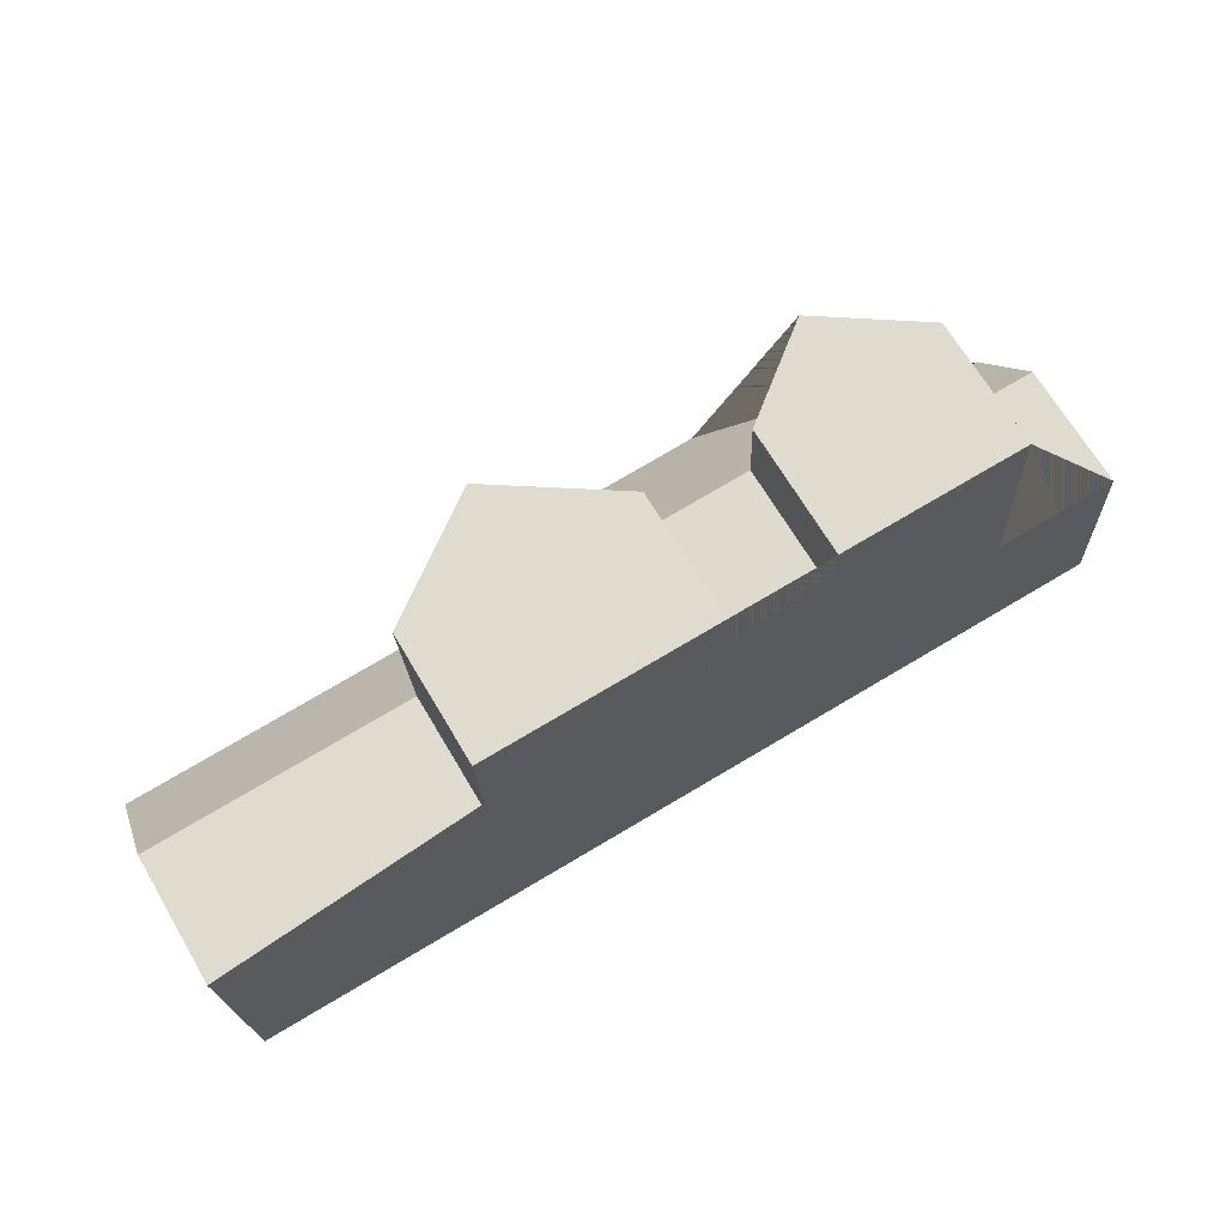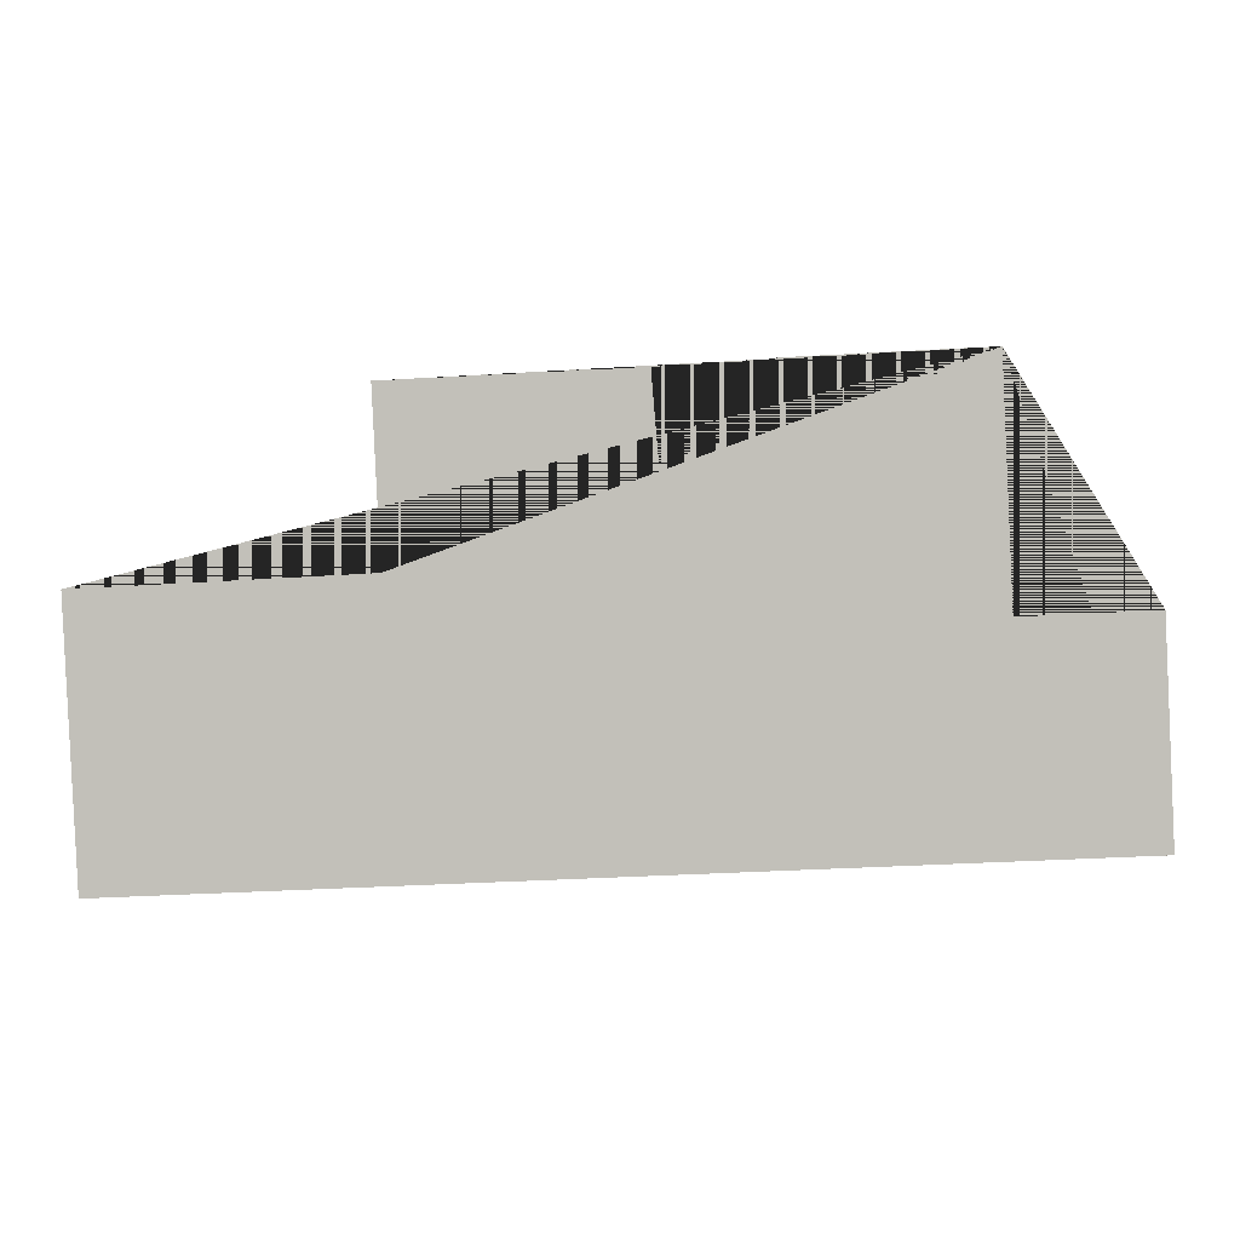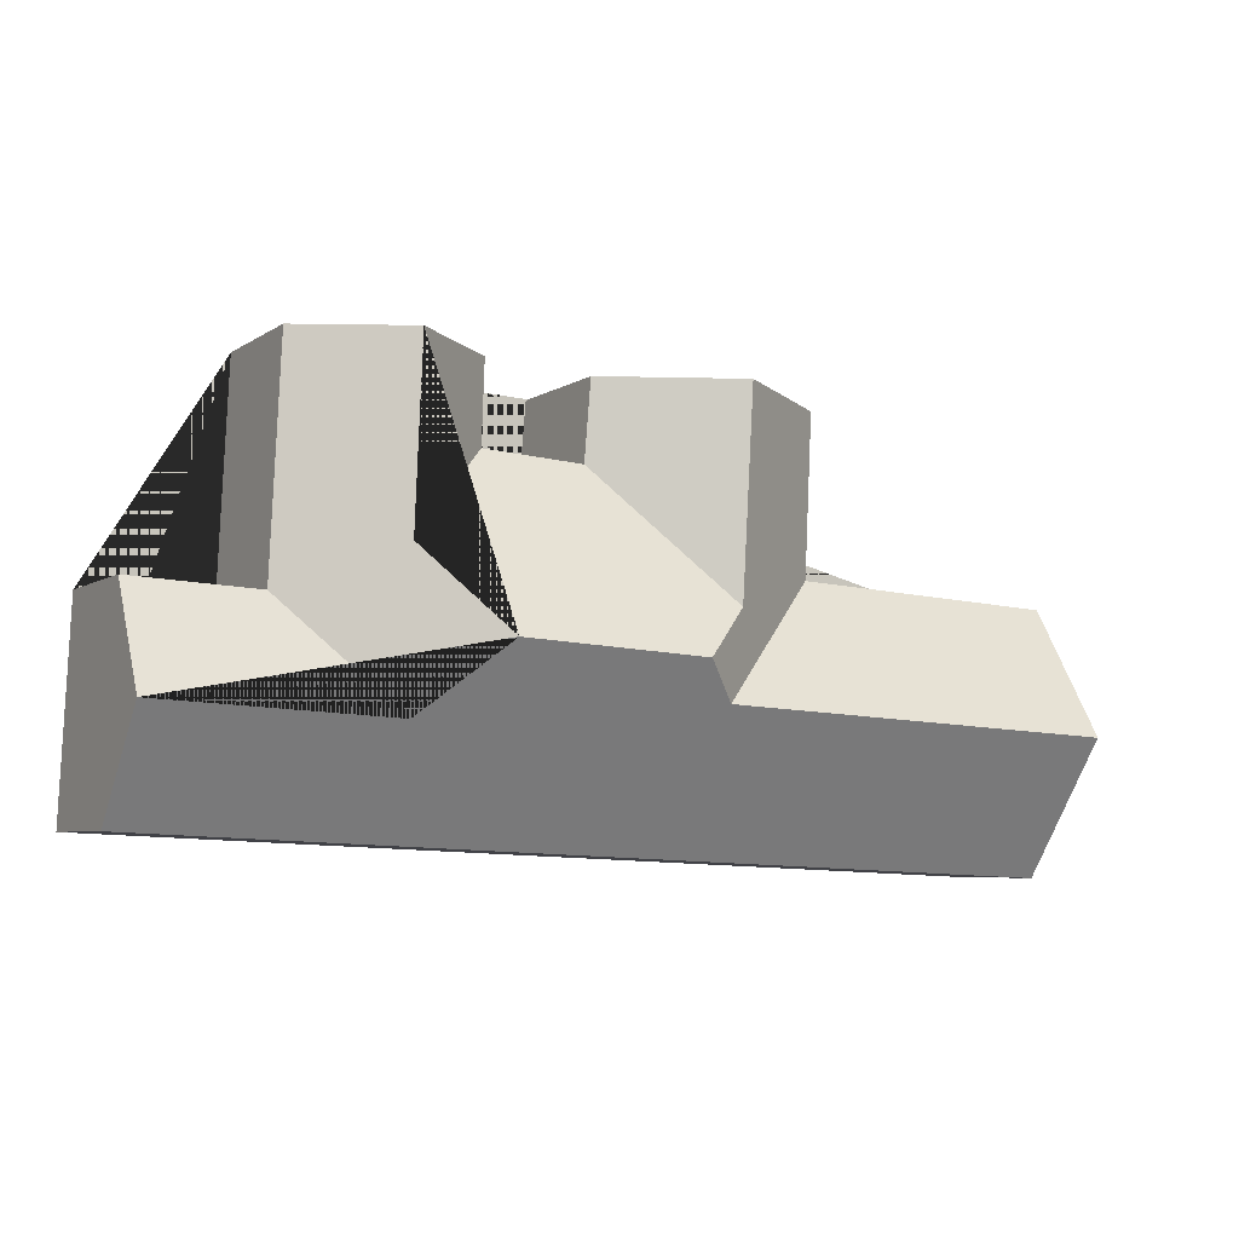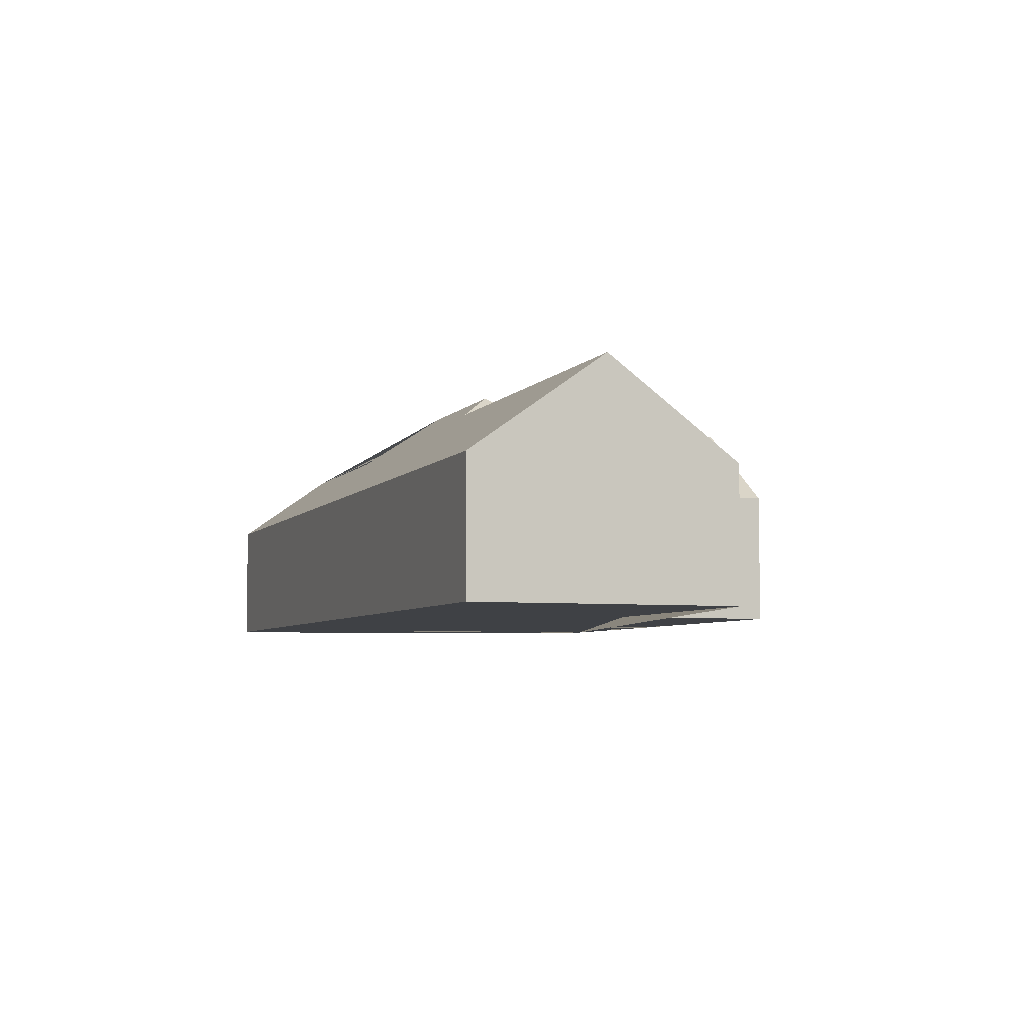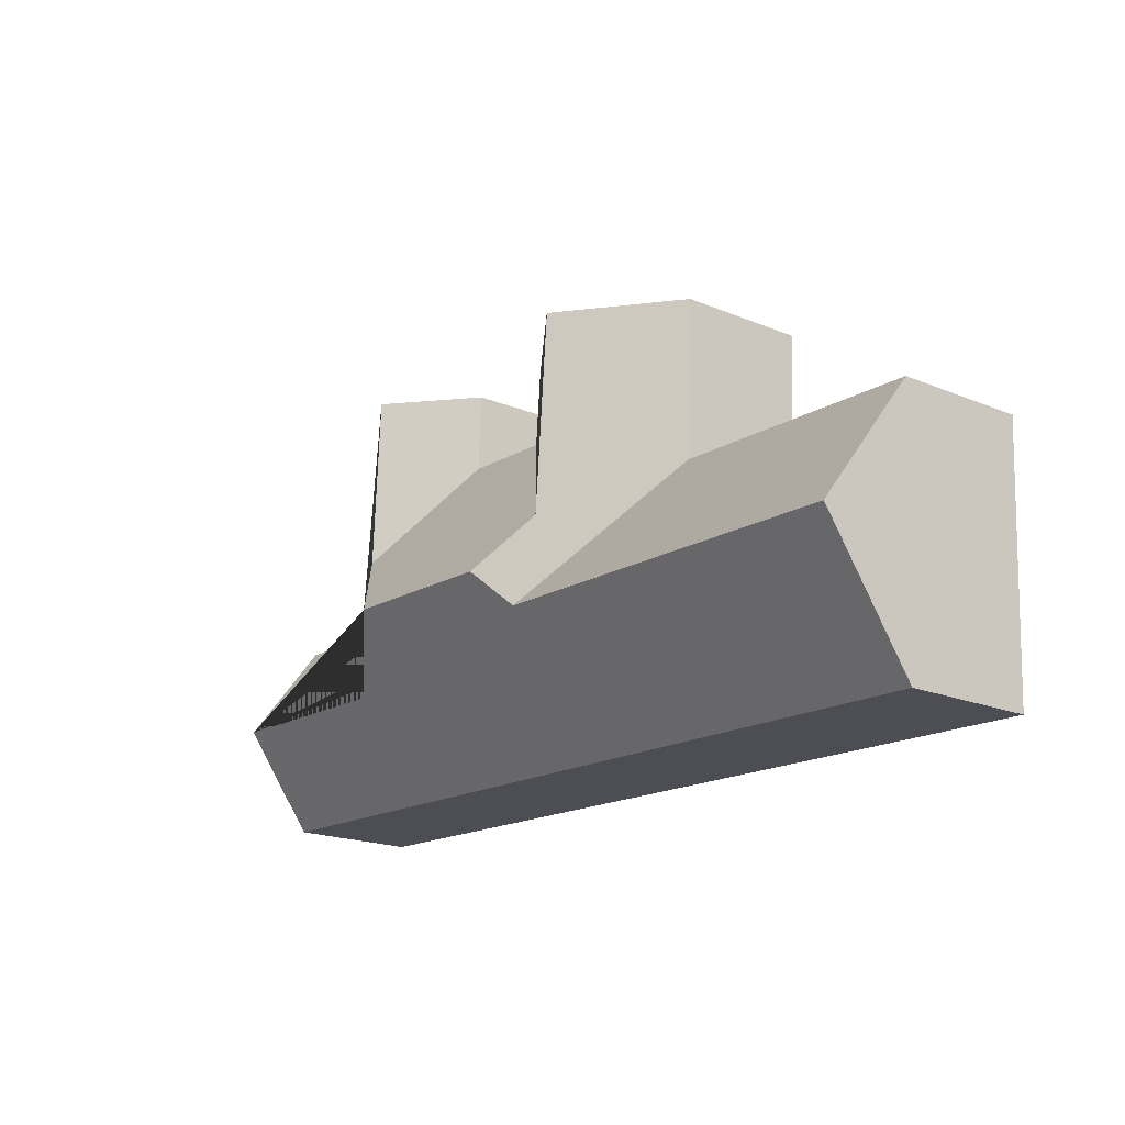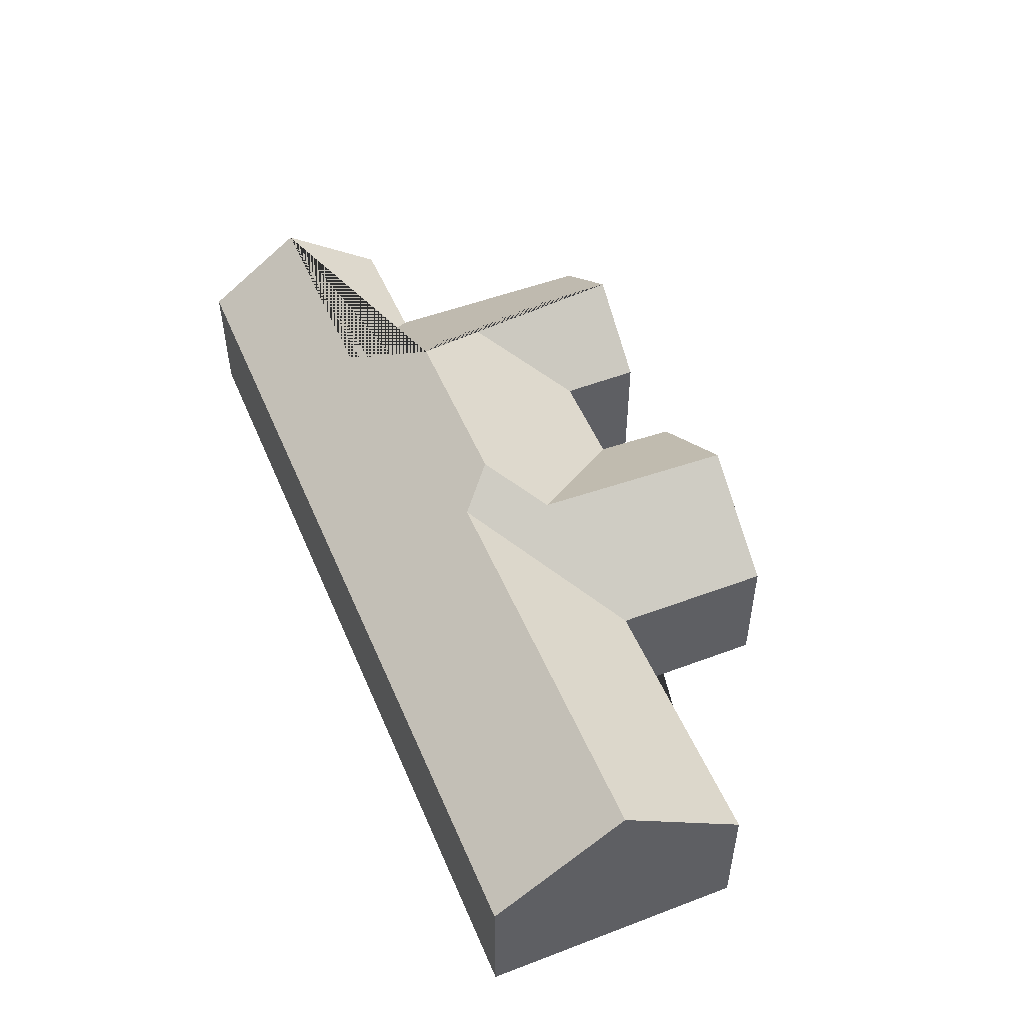
<metadata>
{"format":"obj","ext":"obj","renderer":"f3d","projection":"perspective","resolution":1024,"background":"white","views":[{"elev":68.1,"azim":-30.6,"up":"+Z"},{"elev":2.5,"azim":2.6,"up":"+Z"},{"elev":-5.5,"azim":151.3,"up":"+Z"},{"elev":-5.5,"azim":-112.6,"up":"+Y"},{"elev":-19.5,"azim":-127.6,"up":"+Z"},{"elev":50.2,"azim":-115.2,"up":"+Y"}]}
</metadata>
<code>
o CG10_500_036063_0014
v 423.9 114.5 -17.07
v 479.7 75 -14.46
v 313 75 -23.71
v 373.1 75 -19.47
v 178.6 75 -29.99
v 244.6 122.2 -26.83
v 374.9 75 -66.07
v 316.9 75 -69.71
v 183 75 -122.3
v 26.81 75 -130.5
v 428.3 114.8 -120.2
v 252.3 123.6 -143.9
v 557.7 75 -139.4
v 485.8 75 -142.9
v 282.8 144.4 -172
v 387.6 145 -166.3
v 263.4 129.9 -193.4
v 30.29 129.4 -205
v 560.4 116.6 -198.1
v 429.8 116.6 -204.4
v 563.2 75 -256.6
v 33.88 75 -281.4
v 479.7 0 -14.46
v 373.1 0 -19.47
v 374.9 0 -66.07
v 316.9 0 -69.71
v 313 0 -23.71
v 178.6 0 -29.99
v 183 0 -122.3
v 26.81 0 -130.5
v 33.88 0 -281.4
v 563.2 0 -256.6
v 557.7 0 -139.4
v 485.8 0 -142.9
f 10 9 17 18
f 9 5 6 12 15 17
f 6 3 8 12
f 8 7 11 16 15 12
f 7 4 1 11
f 1 2 14 20 16 11
f 14 13 19 20
f 19 21 22 18 17 15 16 20
f 13 19 21
f 22 18 10
f 5 6 3
f 4 1 2
f 23 24 25 26 27 28 29 30 31 32 33 34
f 2 23 24 4
f 4 24 25 7
f 7 25 26 8
f 8 26 27 3
f 3 27 28 5
f 5 28 29 9
f 9 29 30 10
f 10 30 31 22
f 22 31 32 21
f 21 32 33 13
f 13 33 34 14
f 14 34 23 2

</code>
